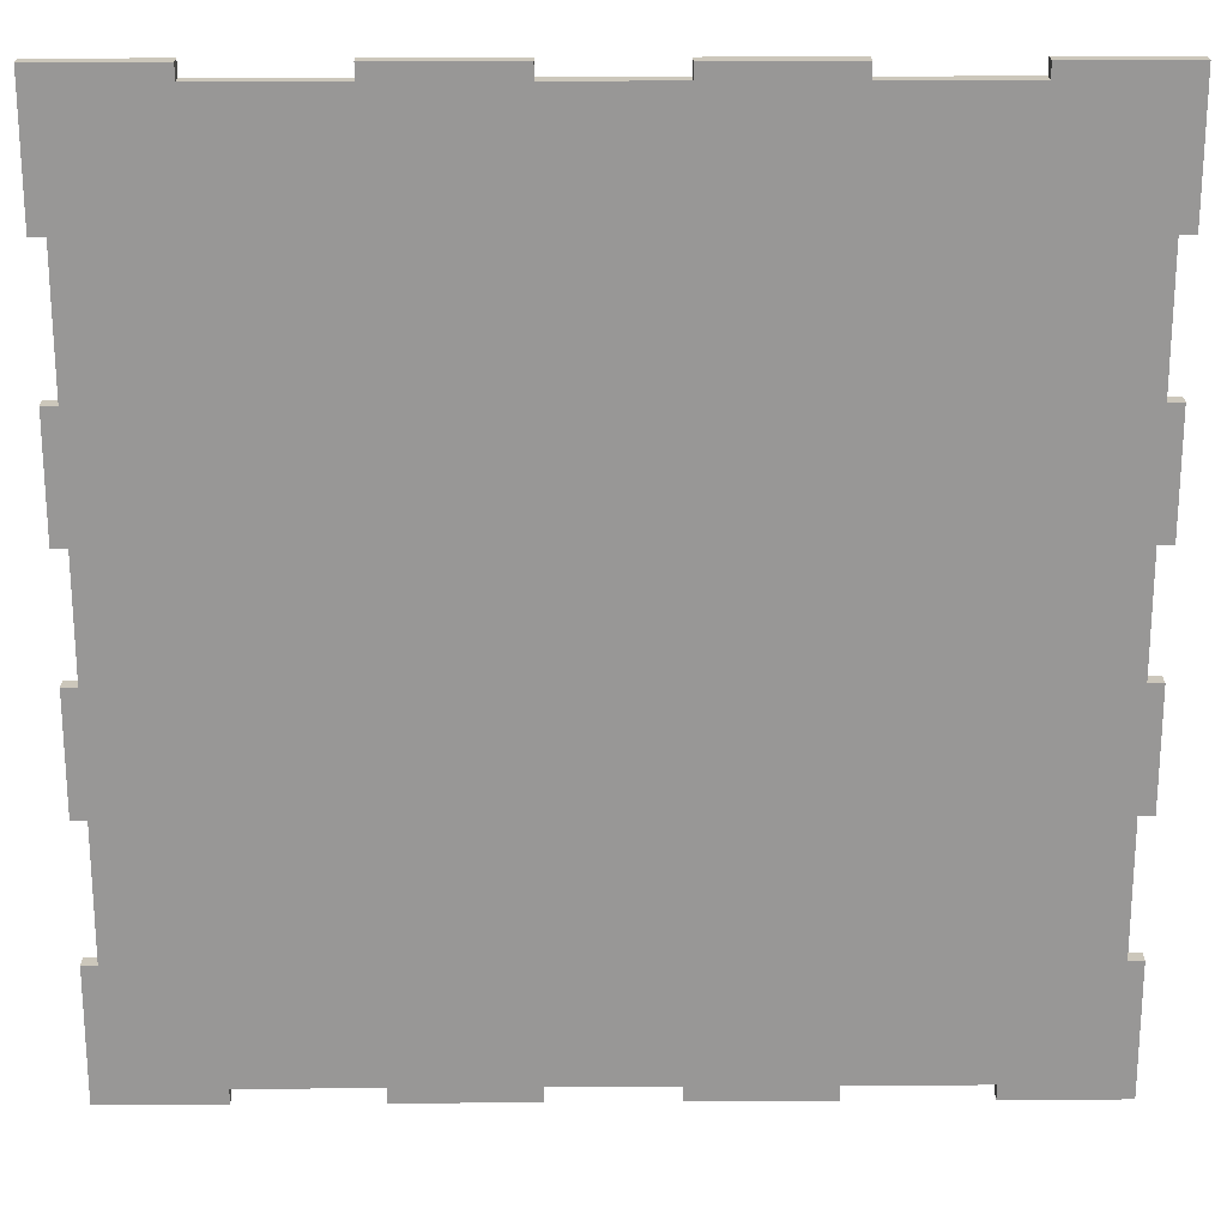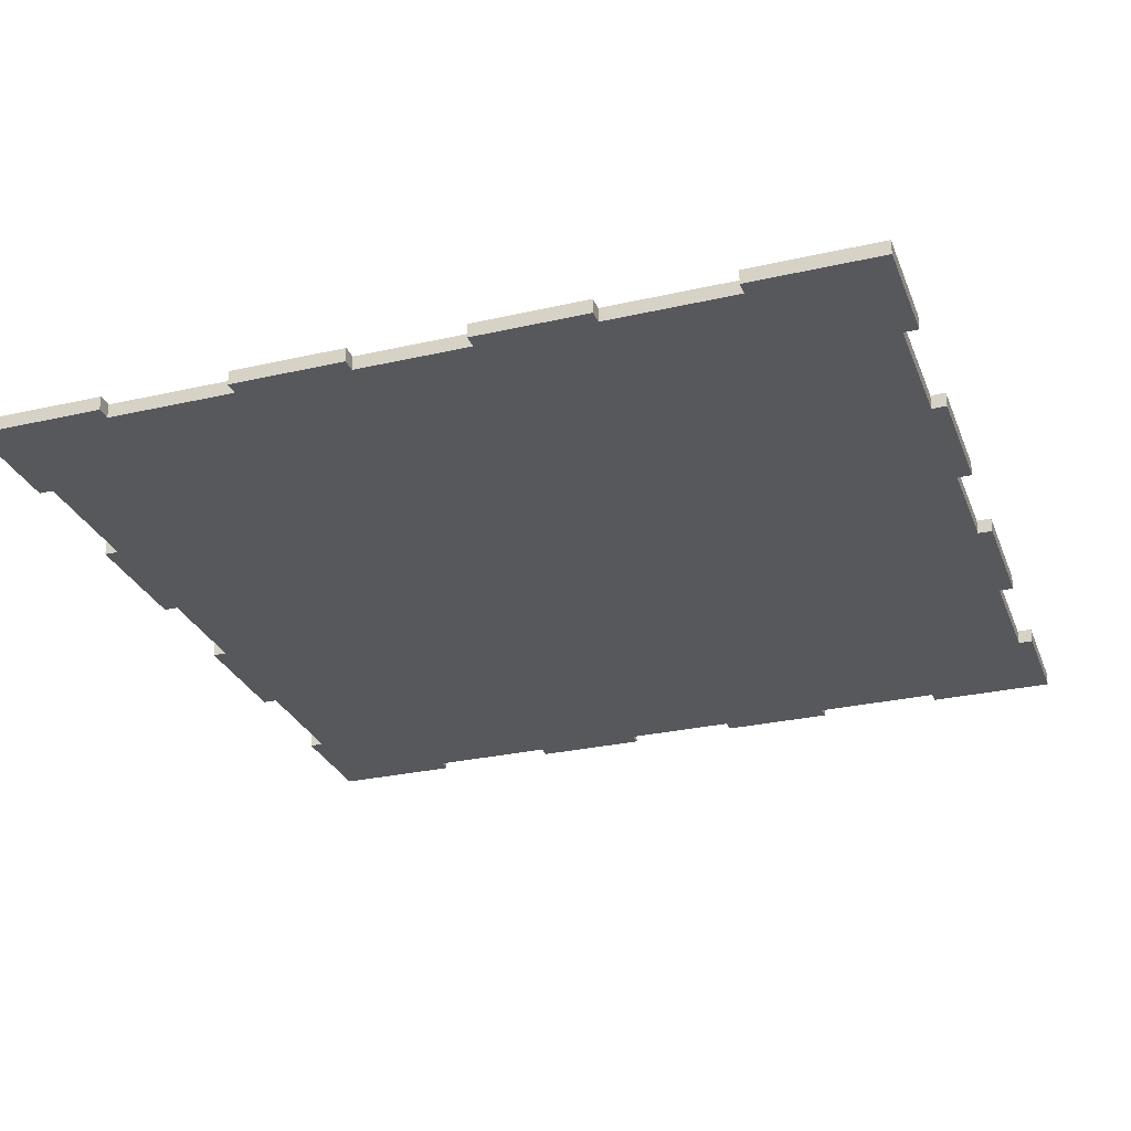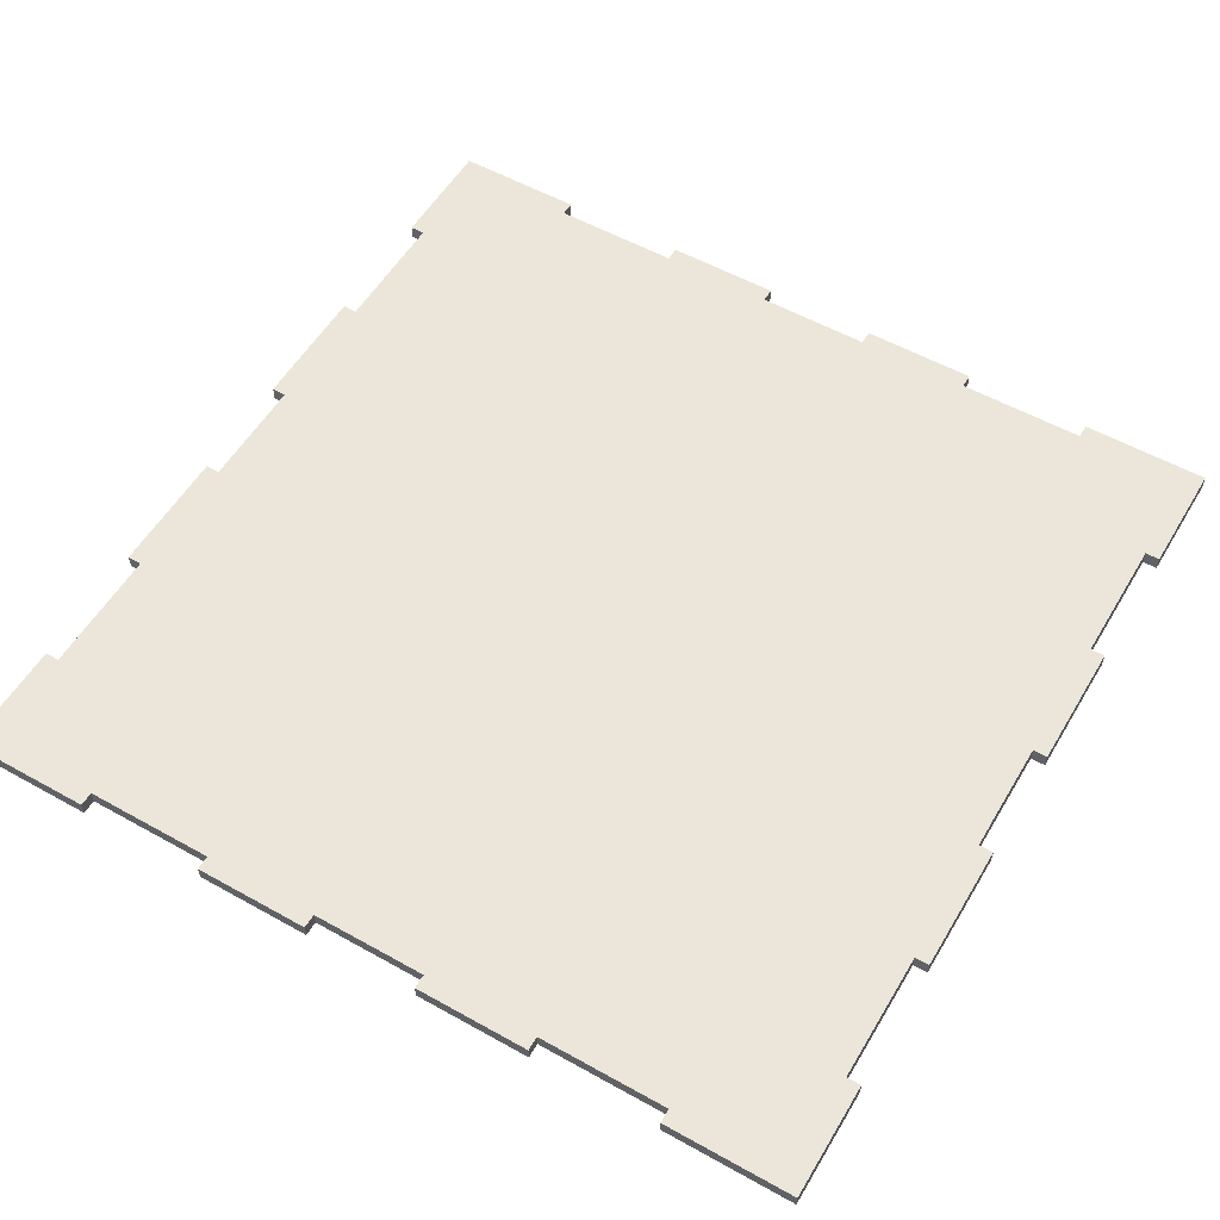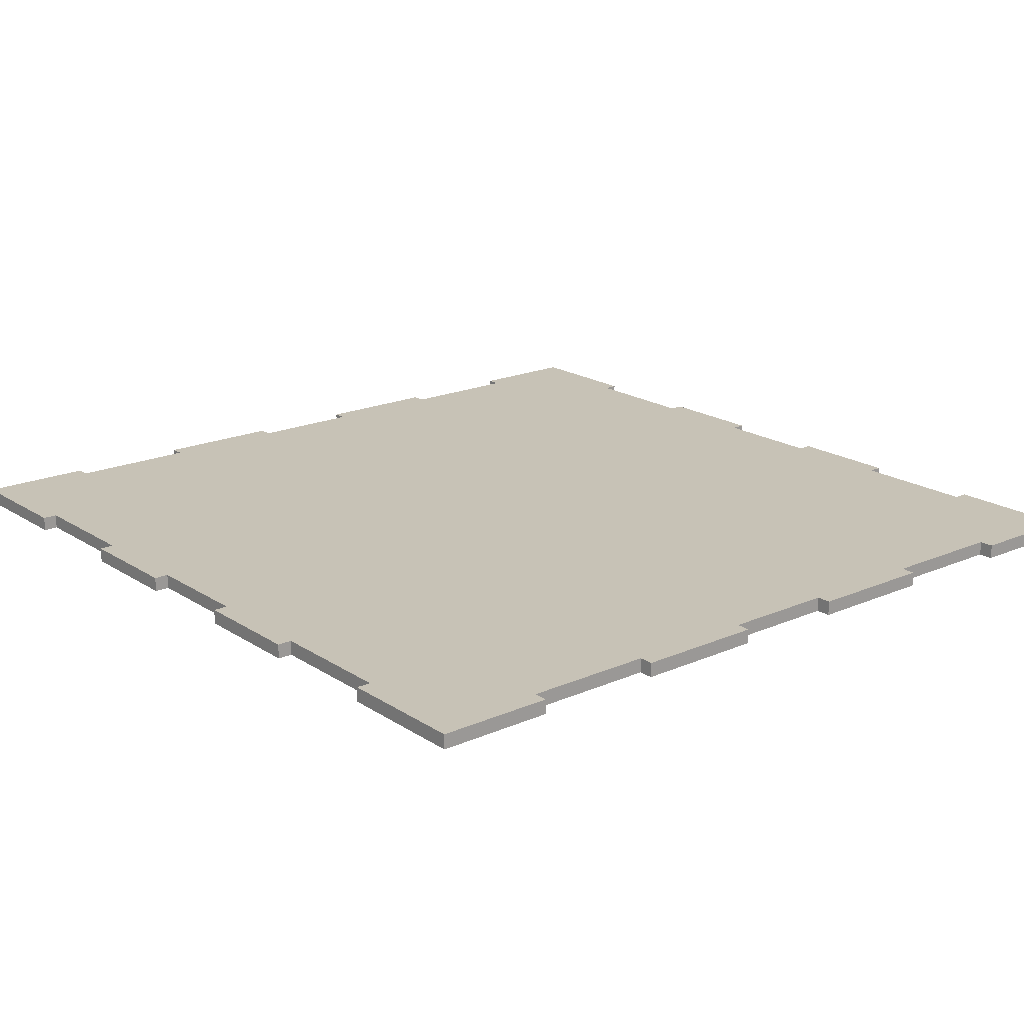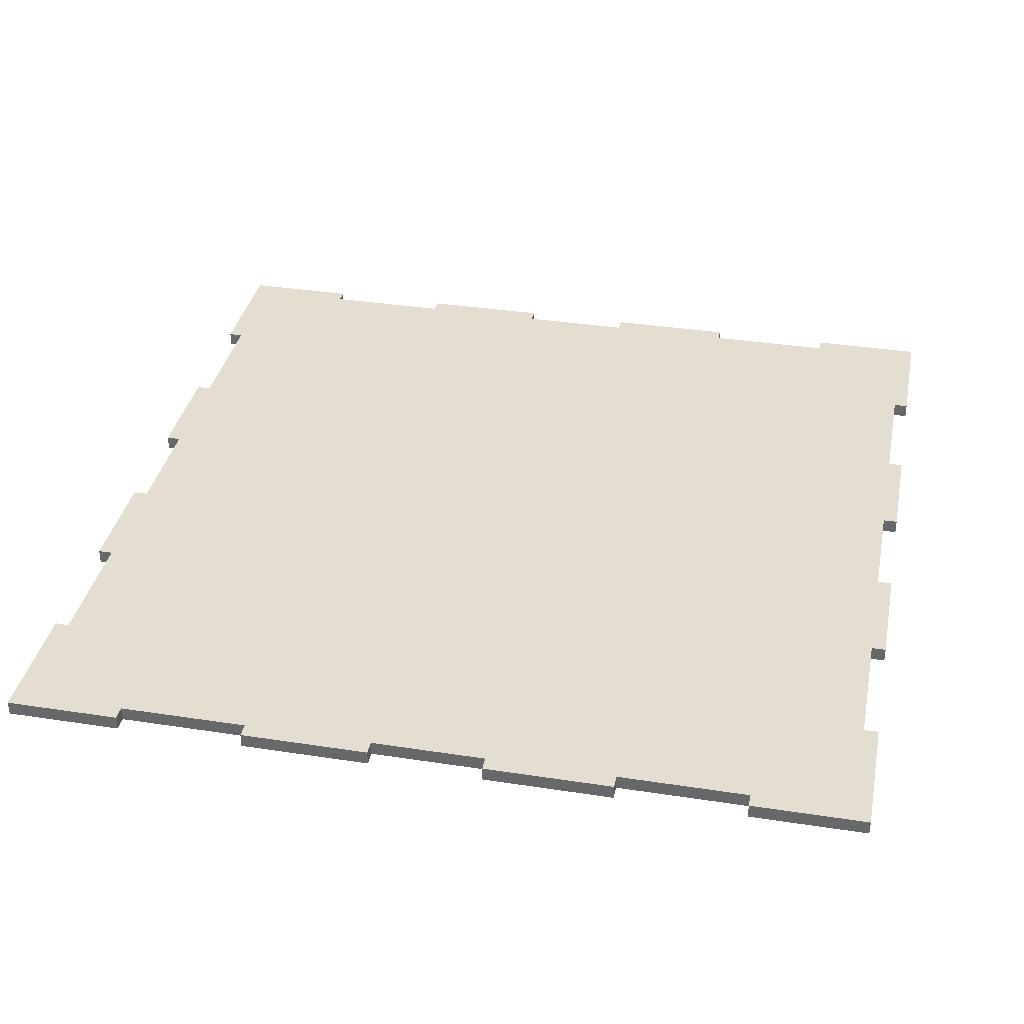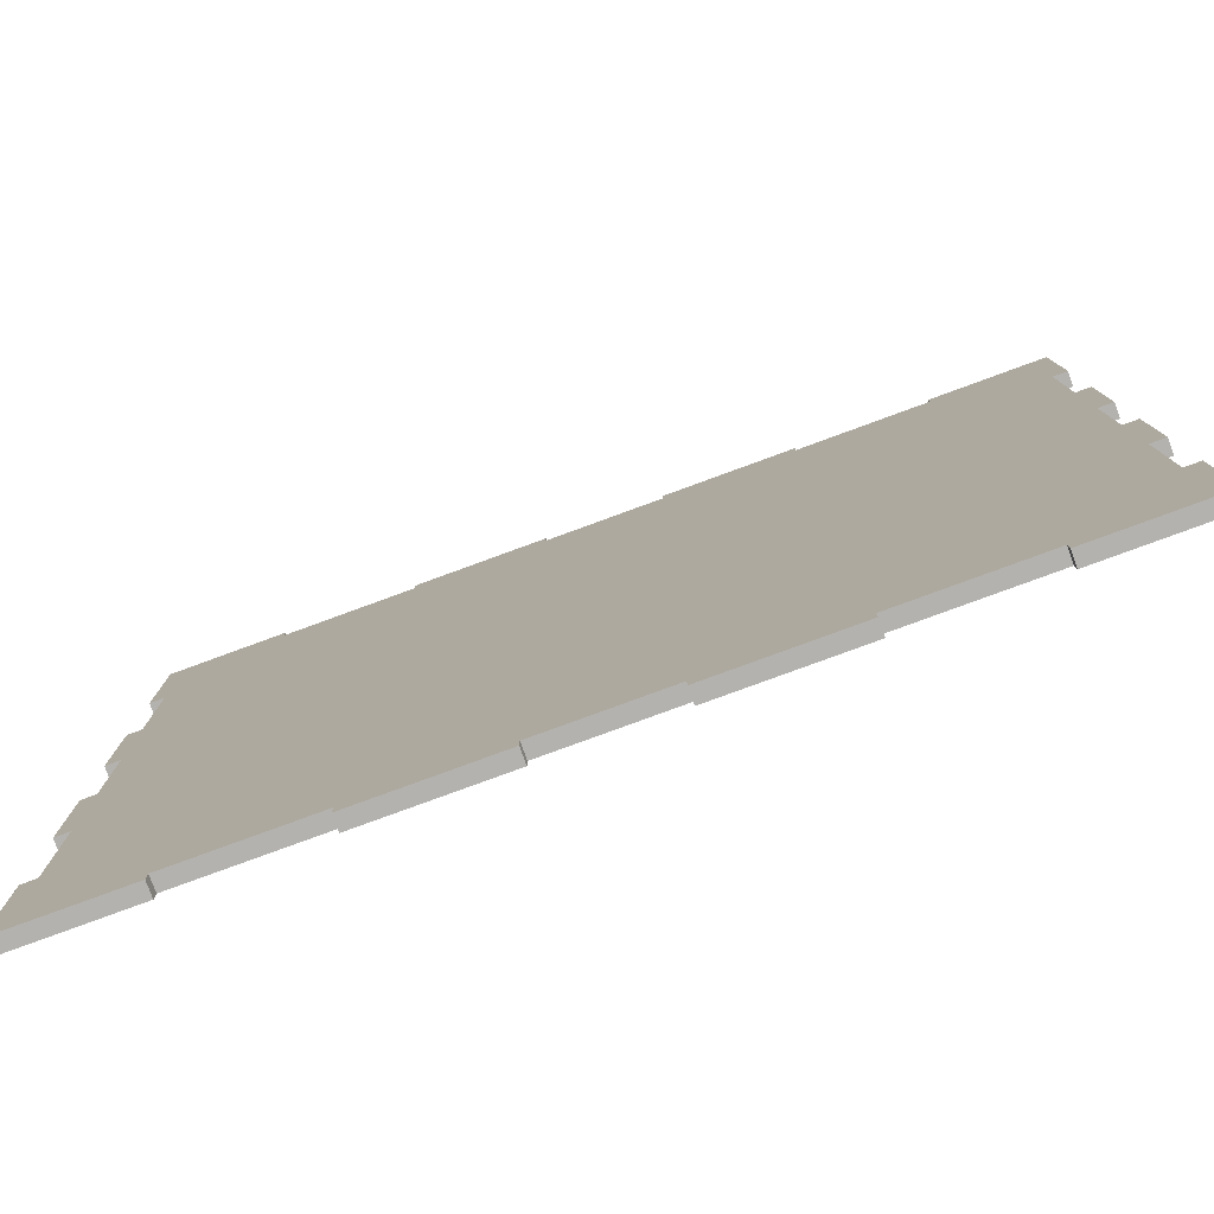
<metadata>
{"format":"obj","ext":"obj","renderer":"f3d","projection":"perspective","resolution":1024,"background":"white","views":[{"elev":21.7,"azim":179.4,"up":"+Z"},{"elev":-28.6,"azim":108.9,"up":"+Y"},{"elev":55.5,"azim":-59.6,"up":"+Y"},{"elev":19.1,"azim":-39.5,"up":"+Y"},{"elev":35.9,"azim":-168.6,"up":"+Y"},{"elev":-79.8,"azim":20.1,"up":"+Z"}]}
</metadata>
<code>
v -30 0 30
v -30 0 21
v -30 0 12
v -30 0 4
v -30 0 -4
v -30 0 -12
v -30 0 -21
v -30 0 -30
v -30 1 30
v -30 1 21
v -30 1 12
v -30 1 4
v -30 1 -4
v -30 1 -12
v -30 1 -21
v -30 1 -30
v -29 0 21
v -29 0 12
v -29 0 4
v -29 0 -4
v -29 0 -12
v -29 0 -21
v -29 1 21
v -29 1 12
v -29 1 4
v -29 1 -4
v -29 1 -12
v -29 1 -21
v -13 0 30
v -13 0 29
v -13 0 -29
v -13 0 -30
v -13 1 30
v -13 1 29
v -13 1 -29
v -13 1 -30
v 4 0 30
v 4 0 29
v 4 0 -29
v 4 0 -30
v 4 1 30
v 4 1 29
v 4 1 -29
v 4 1 -30
v 22 0 30
v 22 0 29
v 22 0 -29
v 22 0 -30
v 22 1 30
v 22 1 29
v 22 1 -29
v 22 1 -30
v -22 0 30
v -22 0 29
v -22 0 -29
v -22 0 -30
v -22 1 30
v -22 1 29
v -22 1 -29
v -22 1 -30
v -4 0 30
v -4 0 29
v -4 0 -29
v -4 0 -30
v -4 1 30
v -4 1 29
v -4 1 -29
v -4 1 -30
v 13 0 30
v 13 0 29
v 13 0 -29
v 13 0 -30
v 13 1 30
v 13 1 29
v 13 1 -29
v 13 1 -30
v 29 0 21
v 29 0 12
v 29 0 4
v 29 0 -4
v 29 0 -12
v 29 0 -21
v 29 1 21
v 29 1 12
v 29 1 4
v 29 1 -4
v 29 1 -12
v 29 1 -21
v 30 0 30
v 30 0 21
v 30 0 12
v 30 0 4
v 30 0 -4
v 30 0 -12
v 30 0 -21
v 30 0 -30
v 30 1 30
v 30 1 21
v 30 1 12
v 30 1 4
v 30 1 -4
v 30 1 -12
v 30 1 -21
v 30 1 -30
v -30 0 30
v -30 1 30
v -22 0 30
v -22 1 30
v -13 0 30
v -13 1 30
v -4 0 30
v -4 1 30
v 4 0 30
v 4 1 30
v 13 0 30
v 13 1 30
v 22 0 30
v 22 1 30
v 30 0 30
v 30 1 30
v -22 0 29
v -22 1 29
v -13 0 29
v -13 1 29
v -4 0 29
v -4 1 29
v 4 0 29
v 4 1 29
v 13 0 29
v 13 1 29
v 22 0 29
v 22 1 29
v -30 0 12
v -30 1 12
v -29 0 12
v -29 1 12
v 29 0 12
v 29 1 12
v 30 0 12
v 30 1 12
v -30 0 -4
v -30 1 -4
v -29 0 -4
v -29 1 -4
v 29 0 -4
v 29 1 -4
v 30 0 -4
v 30 1 -4
v -30 0 -21
v -30 1 -21
v -29 0 -21
v -29 1 -21
v 29 0 -21
v 29 1 -21
v 30 0 -21
v 30 1 -21
v -30 0 21
v -30 1 21
v -29 0 21
v -29 1 21
v 29 0 21
v 29 1 21
v 30 0 21
v 30 1 21
v -30 0 4
v -30 1 4
v -29 0 4
v -29 1 4
v 29 0 4
v 29 1 4
v 30 0 4
v 30 1 4
v -30 0 -12
v -30 1 -12
v -29 0 -12
v -29 1 -12
v 29 0 -12
v 29 1 -12
v 30 0 -12
v 30 1 -12
v -22 0 -29
v -22 1 -29
v -13 0 -29
v -13 1 -29
v -4 0 -29
v -4 1 -29
v 4 0 -29
v 4 1 -29
v 13 0 -29
v 13 1 -29
v 22 0 -29
v 22 1 -29
v -30 0 -30
v -30 1 -30
v -22 0 -30
v -22 1 -30
v -13 0 -30
v -13 1 -30
v -4 0 -30
v -4 1 -30
v 4 0 -30
v 4 1 -30
v 13 0 -30
v 13 1 -30
v 22 0 -30
v 22 1 -30
v 30 0 -30
v 30 1 -30
v -30 0 30
v -22 0 30
v -13 0 30
v -4 0 30
v 4 0 30
v 13 0 30
v 22 0 30
v 30 0 30
v -22 0 29
v -13 0 29
v -4 0 29
v 4 0 29
v 13 0 29
v 22 0 29
v -30 0 21
v -29 0 21
v -22 0 21
v -13 0 21
v -4 0 21
v 4 0 21
v 13 0 21
v 22 0 21
v 29 0 21
v 30 0 21
v -30 0 12
v -29 0 12
v -22 0 12
v -14 0 12
v -13 0 12
v -4 0 12
v 4 0 12
v 13 0 12
v 14 0 12
v 22 0 12
v 29 0 12
v 30 0 12
v -30 0 4
v -29 0 4
v -22 0 4
v -14 0 4
v -4 0 4
v 4 0 4
v 14 0 4
v 22 0 4
v 29 0 4
v 30 0 4
v -30 0 -4
v -29 0 -4
v -22 0 -4
v -14 0 -4
v -4 0 -4
v 4 0 -4
v 14 0 -4
v 22 0 -4
v 29 0 -4
v 30 0 -4
v -30 0 -12
v -29 0 -12
v -22 0 -12
v -14 0 -12
v -13 0 -12
v -4 0 -12
v 4 0 -12
v 13 0 -12
v 14 0 -12
v 22 0 -12
v 29 0 -12
v 30 0 -12
v -30 0 -21
v -29 0 -21
v -22 0 -21
v -13 0 -21
v -4 0 -21
v 4 0 -21
v 13 0 -21
v 22 0 -21
v 29 0 -21
v 30 0 -21
v -22 0 -29
v -13 0 -29
v -4 0 -29
v 4 0 -29
v 13 0 -29
v 22 0 -29
v -30 0 -30
v -22 0 -30
v -13 0 -30
v -4 0 -30
v 4 0 -30
v 13 0 -30
v 22 0 -30
v 30 0 -30
v -30 1 30
v -22 1 30
v -13 1 30
v -4 1 30
v 4 1 30
v 13 1 30
v 22 1 30
v 30 1 30
v -22 1 29
v -13 1 29
v -4 1 29
v 4 1 29
v 13 1 29
v 22 1 29
v -30 1 21
v -29 1 21
v -22 1 21
v -13 1 21
v -4 1 21
v 4 1 21
v 13 1 21
v 22 1 21
v 29 1 21
v 30 1 21
v -30 1 12
v -29 1 12
v -22 1 12
v -14 1 12
v -13 1 12
v -4 1 12
v 4 1 12
v 13 1 12
v 14 1 12
v 22 1 12
v 29 1 12
v 30 1 12
v -30 1 4
v -29 1 4
v -22 1 4
v -14 1 4
v -4 1 4
v 4 1 4
v 14 1 4
v 22 1 4
v 29 1 4
v 30 1 4
v -30 1 -4
v -29 1 -4
v -22 1 -4
v -14 1 -4
v -4 1 -4
v 4 1 -4
v 14 1 -4
v 22 1 -4
v 29 1 -4
v 30 1 -4
v -30 1 -12
v -29 1 -12
v -22 1 -12
v -14 1 -12
v -13 1 -12
v -4 1 -12
v 4 1 -12
v 13 1 -12
v 14 1 -12
v 22 1 -12
v 29 1 -12
v 30 1 -12
v -30 1 -21
v -29 1 -21
v -22 1 -21
v -13 1 -21
v -4 1 -21
v 4 1 -21
v 13 1 -21
v 22 1 -21
v 29 1 -21
v 30 1 -21
v -22 1 -29
v -13 1 -29
v -4 1 -29
v 4 1 -29
v 13 1 -29
v 22 1 -29
v -30 1 -30
v -22 1 -30
v -13 1 -30
v -4 1 -30
v 4 1 -30
v 13 1 -30
v 22 1 -30
v 30 1 -30
f 9 2 1
f 10 2 9
f 11 4 3
f 12 4 11
f 13 6 5
f 14 6 13
f 15 8 7
f 16 8 15
f 23 18 17
f 24 18 23
f 25 20 19
f 26 20 25
f 27 22 21
f 28 22 27
f 33 30 29
f 34 30 33
f 35 32 31
f 36 32 35
f 41 38 37
f 42 38 41
f 43 40 39
f 44 40 43
f 49 46 45
f 50 46 49
f 51 48 47
f 52 48 51
f 53 54 57
f 57 54 58
f 55 56 59
f 59 56 60
f 61 62 65
f 65 62 66
f 63 64 67
f 67 64 68
f 69 70 73
f 73 70 74
f 71 72 75
f 75 72 76
f 77 78 83
f 83 78 84
f 79 80 85
f 85 80 86
f 81 82 87
f 87 82 88
f 89 90 97
f 97 90 98
f 91 92 99
f 99 92 100
f 93 94 101
f 101 94 102
f 95 96 103
f 103 96 104
f 107 106 105
f 108 106 107
f 111 110 109
f 112 110 111
f 115 114 113
f 116 114 115
f 119 118 117
f 120 118 119
f 123 122 121
f 124 122 123
f 127 126 125
f 128 126 127
f 131 130 129
f 132 130 131
f 135 134 133
f 136 134 135
f 139 138 137
f 140 138 139
f 143 142 141
f 144 142 143
f 147 146 145
f 148 146 147
f 151 150 149
f 152 150 151
f 155 154 153
f 156 154 155
f 157 158 159
f 159 158 160
f 161 162 163
f 163 162 164
f 165 166 167
f 167 166 168
f 169 170 171
f 171 170 172
f 173 174 175
f 175 174 176
f 177 178 179
f 179 178 180
f 181 182 183
f 183 182 184
f 185 186 187
f 187 186 188
f 189 190 191
f 191 190 192
f 193 194 195
f 195 194 196
f 197 198 199
f 199 198 200
f 201 202 203
f 203 202 204
f 205 206 207
f 207 206 208
f 217 210 209
f 218 212 211
f 219 212 218
f 220 214 213
f 221 214 220
f 222 216 215
f 223 217 209
f 224 217 223
f 225 218 217
f 225 217 224
f 226 219 218
f 226 218 225
f 227 220 219
f 227 219 226
f 228 221 220
f 228 220 227
f 229 222 221
f 229 221 228
f 230 216 222
f 230 222 229
f 231 216 230
f 232 216 231
f 234 225 224
f 235 226 225
f 235 225 234
f 236 226 235
f 237 227 226
f 237 226 236
f 238 228 227
f 238 227 237
f 239 229 228
f 239 228 238
f 240 230 229
f 240 229 239
f 241 230 240
f 242 231 230
f 242 230 241
f 243 231 242
f 245 234 233
f 245 235 234
f 246 235 245
f 247 236 235
f 247 235 246
f 248 237 236
f 248 236 247
f 248 238 237
f 249 239 238
f 249 238 248
f 250 241 240
f 250 239 249
f 250 240 239
f 251 242 241
f 251 241 250
f 252 244 243
f 252 242 251
f 252 243 242
f 253 244 252
f 254 244 253
f 256 247 246
f 257 248 247
f 257 247 256
f 258 249 248
f 258 248 257
f 259 250 249
f 259 249 258
f 260 251 250
f 260 250 259
f 261 252 251
f 261 251 260
f 262 253 252
f 262 252 261
f 263 253 262
f 265 257 256
f 265 256 255
f 266 257 265
f 267 258 257
f 267 257 266
f 268 259 258
f 268 258 267
f 269 259 268
f 270 260 259
f 270 259 269
f 271 261 260
f 271 260 270
f 272 261 271
f 273 262 261
f 273 261 272
f 274 264 263
f 274 262 273
f 274 263 262
f 275 264 274
f 276 264 275
f 278 267 266
f 279 269 268
f 279 268 267
f 279 267 278
f 280 270 269
f 280 269 279
f 281 271 270
f 281 270 280
f 282 272 271
f 282 271 281
f 283 273 272
f 283 272 282
f 283 274 273
f 284 275 274
f 284 274 283
f 285 275 284
f 287 279 278
f 287 280 279
f 287 278 277
f 288 281 280
f 288 280 287
f 289 282 281
f 289 281 288
f 290 283 282
f 290 282 289
f 291 284 283
f 291 283 290
f 292 286 285
f 292 284 291
f 292 285 284
f 293 287 277
f 294 287 293
f 295 289 288
f 296 289 295
f 297 291 290
f 298 291 297
f 299 286 292
f 300 286 299
f 301 302 309
f 303 304 310
f 310 304 311
f 305 306 312
f 312 306 313
f 307 308 314
f 301 309 315
f 315 309 316
f 309 310 317
f 316 309 317
f 310 311 318
f 317 310 318
f 311 312 319
f 318 311 319
f 312 313 320
f 319 312 320
f 313 314 321
f 320 313 321
f 314 308 322
f 321 314 322
f 322 308 323
f 323 308 324
f 316 317 326
f 317 318 327
f 326 317 327
f 327 318 328
f 318 319 329
f 328 318 329
f 319 320 330
f 329 319 330
f 320 321 331
f 330 320 331
f 321 322 332
f 331 321 332
f 332 322 333
f 322 323 334
f 333 322 334
f 334 323 335
f 325 326 337
f 326 327 337
f 337 327 338
f 327 328 339
f 338 327 339
f 328 329 340
f 339 328 340
f 329 330 340
f 330 331 341
f 340 330 341
f 332 333 342
f 341 331 342
f 331 332 342
f 333 334 343
f 342 333 343
f 335 336 344
f 343 334 344
f 334 335 344
f 344 336 345
f 345 336 346
f 338 339 348
f 339 340 349
f 348 339 349
f 340 341 350
f 349 340 350
f 341 342 351
f 350 341 351
f 342 343 352
f 351 342 352
f 343 344 353
f 352 343 353
f 344 345 354
f 353 344 354
f 354 345 355
f 348 349 357
f 347 348 357
f 357 349 358
f 349 350 359
f 358 349 359
f 350 351 360
f 359 350 360
f 360 351 361
f 351 352 362
f 361 351 362
f 352 353 363
f 362 352 363
f 363 353 364
f 353 354 365
f 364 353 365
f 355 356 366
f 365 354 366
f 354 355 366
f 366 356 367
f 367 356 368
f 358 359 370
f 360 361 371
f 359 360 371
f 370 359 371
f 361 362 372
f 371 361 372
f 362 363 373
f 372 362 373
f 363 364 374
f 373 363 374
f 364 365 375
f 374 364 375
f 365 366 375
f 366 367 376
f 375 366 376
f 376 367 377
f 370 371 379
f 371 372 379
f 369 370 379
f 372 373 380
f 379 372 380
f 373 374 381
f 380 373 381
f 374 375 382
f 381 374 382
f 375 376 383
f 382 375 383
f 377 378 384
f 383 376 384
f 376 377 384
f 369 379 385
f 385 379 386
f 380 381 387
f 387 381 388
f 382 383 389
f 389 383 390
f 384 378 391
f 391 378 392

</code>
